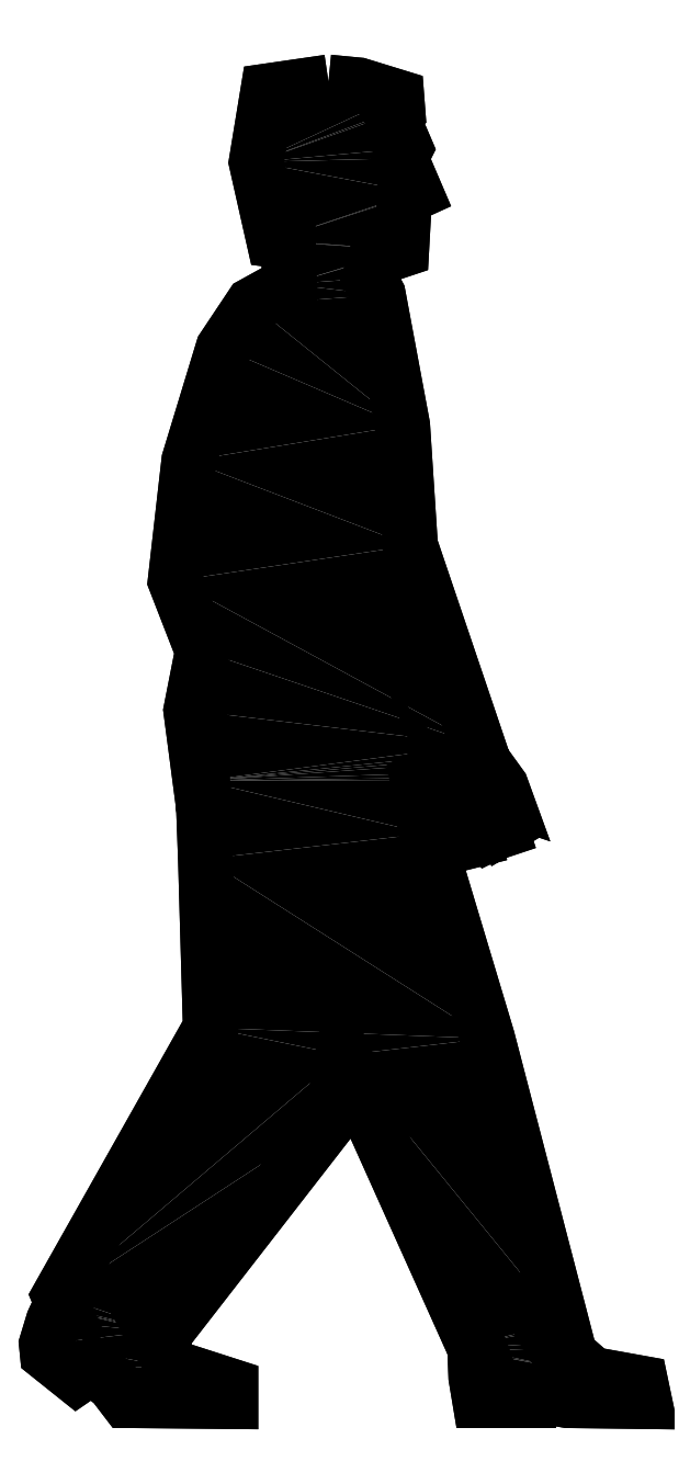
<metadata>
{"format":"dxf","ext":"dxf","renderer":"ezdxf+matplotlib","layout":"modelspace","background":"white","min_lineweight":24,"dpi":150}
</metadata>
<code>
0
SECTION
2
ENTITIES
0
INSERT
8
0
2
*U0
10
0
20
0
30
0
0
POLYLINE
8
0
66
     1
10
0
20
0
30
0
0
VERTEX
8
0
10
8151
20
-4942
30
0
0
VERTEX
8
0
10
8077
20
-4953
30
0
0
VERTEX
8
0
10
8063
20
-5040
30
0
0
VERTEX
8
0
10
8084
20
-5136
30
0
0
VERTEX
8
0
10
8102
20
-5138
30
0
0
VERTEX
8
0
10
8103
20
-5190
30
0
0
VERTEX
8
0
10
8058
20
-5215
30
0
0
VERTEX
8
0
10
8022
20
-5269
30
0
0
VERTEX
8
0
10
7980
20
-5407
30
0
0
VERTEX
8
0
10
7963
20
-5554
30
0
0
VERTEX
8
0
10
7997
20
-5640
30
0
0
VERTEX
8
0
10
7982
20
-5713
30
0
0
VERTEX
8
0
10
7994
20
-5804
30
0
0
VERTEX
8
0
10
7997
20
-5799
30
0
0
VERTEX
8
0
10
8000
20
-5895
30
0
0
VERTEX
8
0
10
8006
20
-6102
30
0
0
VERTEX
8
0
10
7821
20
-6432
30
0
0
VERTEX
8
0
10
7827
20
-6446
30
0
0
VERTEX
8
0
10
7821
20
-6447
30
0
0
VERTEX
8
0
10
7814
20
-6463
30
0
0
VERTEX
8
0
10
7805
20
-6490
30
0
0
VERTEX
8
0
10
7806
20
-6502
30
0
0
VERTEX
8
0
10
7842
20
-6531
30
0
0
VERTEX
8
0
10
7862
20
-6518
30
0
0
VERTEX
8
0
10
7888
20
-6539
30
0
0
VERTEX
8
0
10
7903
20
-6560
30
0
0
VERTEX
8
0
10
7907
20
-6560
30
0
0
VERTEX
8
0
10
8032
20
-6561
30
0
0
VERTEX
8
0
10
8032
20
-6542
30
0
0
VERTEX
8
0
10
7961
20
-6519
30
0
0
VERTEX
8
0
10
7936
20
-6475
30
0
0
VERTEX
8
0
10
7951
20
-6476
30
0
0
VERTEX
8
0
10
8155
20
-6214
30
0
0
VERTEX
8
0
10
8169
20
-6136
30
0
0
VERTEX
8
0
10
8329
20
-6490
30
0
0
VERTEX
8
0
10
8335
20
-6489
30
0
0
VERTEX
8
0
10
8338
20
-6499
30
0
0
VERTEX
8
0
10
8335
20
-6500
30
0
0
VERTEX
8
0
10
8331
20
-6500
30
0
0
VERTEX
8
0
10
8332
20
-6531
30
0
0
VERTEX
8
0
10
8337
20
-6560
30
0
0
VERTEX
8
0
10
8397
20
-6560
30
0
0
VERTEX
8
0
10
8397
20
-6551
30
0
0
VERTEX
8
0
10
8445
20
-6560
30
0
0
VERTEX
8
0
10
8539
20
-6561
30
0
0
VERTEX
8
0
10
8535
20
-6538
30
0
0
VERTEX
8
0
10
8475
20
-6527
30
0
0
VERTEX
8
0
10
8435
20
-6493
30
0
0
VERTEX
8
0
10
8429
20
-6495
30
0
0
VERTEX
8
0
10
8416
20
-6474
30
0
0
VERTEX
8
0
10
8438
20
-6465
30
0
0
VERTEX
8
0
10
8347
20
-6116
30
0
0
VERTEX
8
0
10
8271
20
-5864
30
0
0
VERTEX
8
0
10
8260
20
-5798
30
0
0
VERTEX
8
0
10
8265
20
-5796
30
0
0
VERTEX
8
0
10
8276
20
-5790
30
0
0
VERTEX
8
0
10
8279
20
-5803
30
0
0
VERTEX
8
0
10
8289
20
-5816
30
0
0
VERTEX
8
0
10
8302
20
-5823
30
0
0
VERTEX
8
0
10
8315
20
-5842
30
0
0
VERTEX
8
0
10
8325
20
-5864
30
0
0
VERTEX
8
0
10
8329
20
-5872
30
0
0
VERTEX
8
0
10
8333
20
-5871
30
0
0
VERTEX
8
0
10
8332
20
-5862
30
0
0
VERTEX
8
0
10
8330
20
-5853
30
0
0
VERTEX
8
0
10
8324
20
-5839
30
0
0
VERTEX
8
0
10
8339
20
-5856
30
0
0
VERTEX
8
0
10
8348
20
-5865
30
0
0
VERTEX
8
0
10
8350
20
-5864
30
0
0
VERTEX
8
0
10
8350
20
-5858
30
0
0
VERTEX
8
0
10
8344
20
-5845
30
0
0
VERTEX
8
0
10
8337
20
-5835
30
0
0
VERTEX
8
0
10
8338
20
-5835
30
0
0
VERTEX
8
0
10
8348
20
-5842
30
0
0
VERTEX
8
0
10
8360
20
-5862
30
0
0
VERTEX
8
0
10
8363
20
-5860
30
0
0
VERTEX
8
0
10
8357
20
-5842
30
0
0
VERTEX
8
0
10
8348
20
-5829
30
0
0
VERTEX
8
0
10
8348
20
-5828
30
0
0
VERTEX
8
0
10
8354
20
-5828
30
0
0
VERTEX
8
0
10
8359
20
-5836
30
0
0
VERTEX
8
0
10
8367
20
-5856
30
0
0
VERTEX
8
0
10
8373
20
-5852
30
0
0
VERTEX
8
0
10
8365
20
-5831
30
0
0
VERTEX
8
0
10
8359
20
-5820
30
0
0
VERTEX
8
0
10
8353
20
-5809
30
0
0
VERTEX
8
0
10
8357
20
-5809
30
0
0
VERTEX
8
0
10
8361
20
-5817
30
0
0
VERTEX
8
0
10
8368
20
-5820
30
0
0
VERTEX
8
0
10
8363
20
-5807
30
0
0
VERTEX
8
0
10
8348
20
-5785
30
0
0
VERTEX
8
0
10
8333
20
-5775
30
0
0
VERTEX
8
0
10
8326
20
-5771
30
0
0
VERTEX
8
0
10
8325
20
-5766
30
0
0
VERTEX
8
0
10
8335
20
-5755
30
0
0
VERTEX
8
0
10
8252
20
-5511
30
0
0
VERTEX
8
0
10
8242
20
-5363
30
0
0
VERTEX
8
0
10
8212
20
-5203
30
0
0
VERTEX
8
0
10
8202
20
-5183
30
0
0
VERTEX
8
0
10
8209
20
-5159
30
0
0
VERTEX
8
0
10
8241
20
-5148
30
0
0
VERTEX
8
0
10
8245
20
-5083
30
0
0
VERTEX
8
0
10
8258
20
-5077
30
0
0
VERTEX
8
0
10
8240
20
-5035
30
0
0
VERTEX
8
0
10
8246
20
-5023
30
0
0
VERTEX
8
0
10
8228
20
-4981
30
0
0
VERTEX
8
0
10
8236
20
-4975
30
0
0
VERTEX
8
0
10
8235
20
-4960
30
0
0
VERTEX
8
0
10
8188
20
-4946
30
0
0
VERTEX
8
0
10
8151
20
-4942
30
0
0
VERTEX
8
0
10
8151
20
-4942
30
0
0
SEQEND
8
0
0
POLYLINE
8
0
66
     1
10
0
20
0
30
0
0
VERTEX
8
0
10
8151
20
-4942
30
0
0
VERTEX
8
0
10
8077
20
-4953
30
0
0
VERTEX
8
0
10
8063
20
-5040
30
0
0
VERTEX
8
0
10
8084
20
-5136
30
0
0
VERTEX
8
0
10
8102
20
-5138
30
0
0
VERTEX
8
0
10
8103
20
-5190
30
0
0
VERTEX
8
0
10
8058
20
-5215
30
0
0
VERTEX
8
0
10
8022
20
-5269
30
0
0
VERTEX
8
0
10
7980
20
-5407
30
0
0
VERTEX
8
0
10
7963
20
-5554
30
0
0
VERTEX
8
0
10
7997
20
-5640
30
0
0
VERTEX
8
0
10
7982
20
-5713
30
0
0
VERTEX
8
0
10
7994
20
-5804
30
0
0
VERTEX
8
0
10
7997
20
-5799
30
0
0
VERTEX
8
0
10
8000
20
-5895
30
0
0
VERTEX
8
0
10
8006
20
-6102
30
0
0
VERTEX
8
0
10
7821
20
-6432
30
0
0
VERTEX
8
0
10
7827
20
-6446
30
0
0
VERTEX
8
0
10
7821
20
-6447
30
0
0
VERTEX
8
0
10
7814
20
-6463
30
0
0
VERTEX
8
0
10
7805
20
-6490
30
0
0
VERTEX
8
0
10
7806
20
-6502
30
0
0
VERTEX
8
0
10
7842
20
-6531
30
0
0
VERTEX
8
0
10
7862
20
-6518
30
0
0
VERTEX
8
0
10
7888
20
-6539
30
0
0
VERTEX
8
0
10
7903
20
-6560
30
0
0
VERTEX
8
0
10
7907
20
-6560
30
0
0
VERTEX
8
0
10
8032
20
-6561
30
0
0
VERTEX
8
0
10
8032
20
-6542
30
0
0
VERTEX
8
0
10
7961
20
-6519
30
0
0
VERTEX
8
0
10
7936
20
-6475
30
0
0
VERTEX
8
0
10
7951
20
-6476
30
0
0
VERTEX
8
0
10
8155
20
-6214
30
0
0
VERTEX
8
0
10
8169
20
-6136
30
0
0
VERTEX
8
0
10
8329
20
-6490
30
0
0
VERTEX
8
0
10
8335
20
-6489
30
0
0
VERTEX
8
0
10
8338
20
-6499
30
0
0
VERTEX
8
0
10
8335
20
-6500
30
0
0
VERTEX
8
0
10
8331
20
-6500
30
0
0
VERTEX
8
0
10
8332
20
-6531
30
0
0
VERTEX
8
0
10
8337
20
-6560
30
0
0
VERTEX
8
0
10
8397
20
-6560
30
0
0
VERTEX
8
0
10
8397
20
-6551
30
0
0
VERTEX
8
0
10
8445
20
-6560
30
0
0
VERTEX
8
0
10
8539
20
-6561
30
0
0
VERTEX
8
0
10
8535
20
-6538
30
0
0
VERTEX
8
0
10
8475
20
-6527
30
0
0
VERTEX
8
0
10
8435
20
-6493
30
0
0
VERTEX
8
0
10
8429
20
-6495
30
0
0
VERTEX
8
0
10
8416
20
-6474
30
0
0
VERTEX
8
0
10
8438
20
-6465
30
0
0
VERTEX
8
0
10
8347
20
-6116
30
0
0
VERTEX
8
0
10
8271
20
-5864
30
0
0
VERTEX
8
0
10
8260
20
-5798
30
0
0
VERTEX
8
0
10
8265
20
-5796
30
0
0
VERTEX
8
0
10
8276
20
-5790
30
0
0
VERTEX
8
0
10
8279
20
-5803
30
0
0
VERTEX
8
0
10
8289
20
-5816
30
0
0
VERTEX
8
0
10
8302
20
-5823
30
0
0
VERTEX
8
0
10
8315
20
-5842
30
0
0
VERTEX
8
0
10
8325
20
-5864
30
0
0
VERTEX
8
0
10
8329
20
-5872
30
0
0
VERTEX
8
0
10
8333
20
-5871
30
0
0
VERTEX
8
0
10
8332
20
-5862
30
0
0
VERTEX
8
0
10
8330
20
-5853
30
0
0
VERTEX
8
0
10
8324
20
-5839
30
0
0
VERTEX
8
0
10
8339
20
-5856
30
0
0
VERTEX
8
0
10
8348
20
-5865
30
0
0
VERTEX
8
0
10
8350
20
-5864
30
0
0
VERTEX
8
0
10
8350
20
-5858
30
0
0
VERTEX
8
0
10
8344
20
-5845
30
0
0
VERTEX
8
0
10
8337
20
-5835
30
0
0
VERTEX
8
0
10
8338
20
-5835
30
0
0
VERTEX
8
0
10
8348
20
-5842
30
0
0
VERTEX
8
0
10
8360
20
-5862
30
0
0
VERTEX
8
0
10
8363
20
-5860
30
0
0
VERTEX
8
0
10
8357
20
-5842
30
0
0
VERTEX
8
0
10
8348
20
-5829
30
0
0
VERTEX
8
0
10
8348
20
-5828
30
0
0
VERTEX
8
0
10
8354
20
-5828
30
0
0
VERTEX
8
0
10
8359
20
-5836
30
0
0
VERTEX
8
0
10
8367
20
-5856
30
0
0
VERTEX
8
0
10
8373
20
-5852
30
0
0
VERTEX
8
0
10
8365
20
-5831
30
0
0
VERTEX
8
0
10
8359
20
-5820
30
0
0
VERTEX
8
0
10
8353
20
-5809
30
0
0
VERTEX
8
0
10
8357
20
-5809
30
0
0
VERTEX
8
0
10
8361
20
-5817
30
0
0
VERTEX
8
0
10
8368
20
-5820
30
0
0
VERTEX
8
0
10
8363
20
-5807
30
0
0
VERTEX
8
0
10
8348
20
-5785
30
0
0
VERTEX
8
0
10
8333
20
-5775
30
0
0
VERTEX
8
0
10
8326
20
-5771
30
0
0
VERTEX
8
0
10
8325
20
-5766
30
0
0
VERTEX
8
0
10
8335
20
-5755
30
0
0
VERTEX
8
0
10
8252
20
-5511
30
0
0
VERTEX
8
0
10
8242
20
-5363
30
0
0
VERTEX
8
0
10
8212
20
-5203
30
0
0
VERTEX
8
0
10
8202
20
-5183
30
0
0
VERTEX
8
0
10
8209
20
-5159
30
0
0
VERTEX
8
0
10
8241
20
-5148
30
0
0
VERTEX
8
0
10
8245
20
-5083
30
0
0
VERTEX
8
0
10
8258
20
-5077
30
0
0
VERTEX
8
0
10
8240
20
-5035
30
0
0
VERTEX
8
0
10
8246
20
-5023
30
0
0
VERTEX
8
0
10
8228
20
-4981
30
0
0
VERTEX
8
0
10
8236
20
-4975
30
0
0
VERTEX
8
0
10
8235
20
-4960
30
0
0
VERTEX
8
0
10
8188
20
-4946
30
0
0
VERTEX
8
0
10
8151
20
-4942
30
0
0
SEQEND
8
0
0
ENDSEC
0
EOF

</code>
